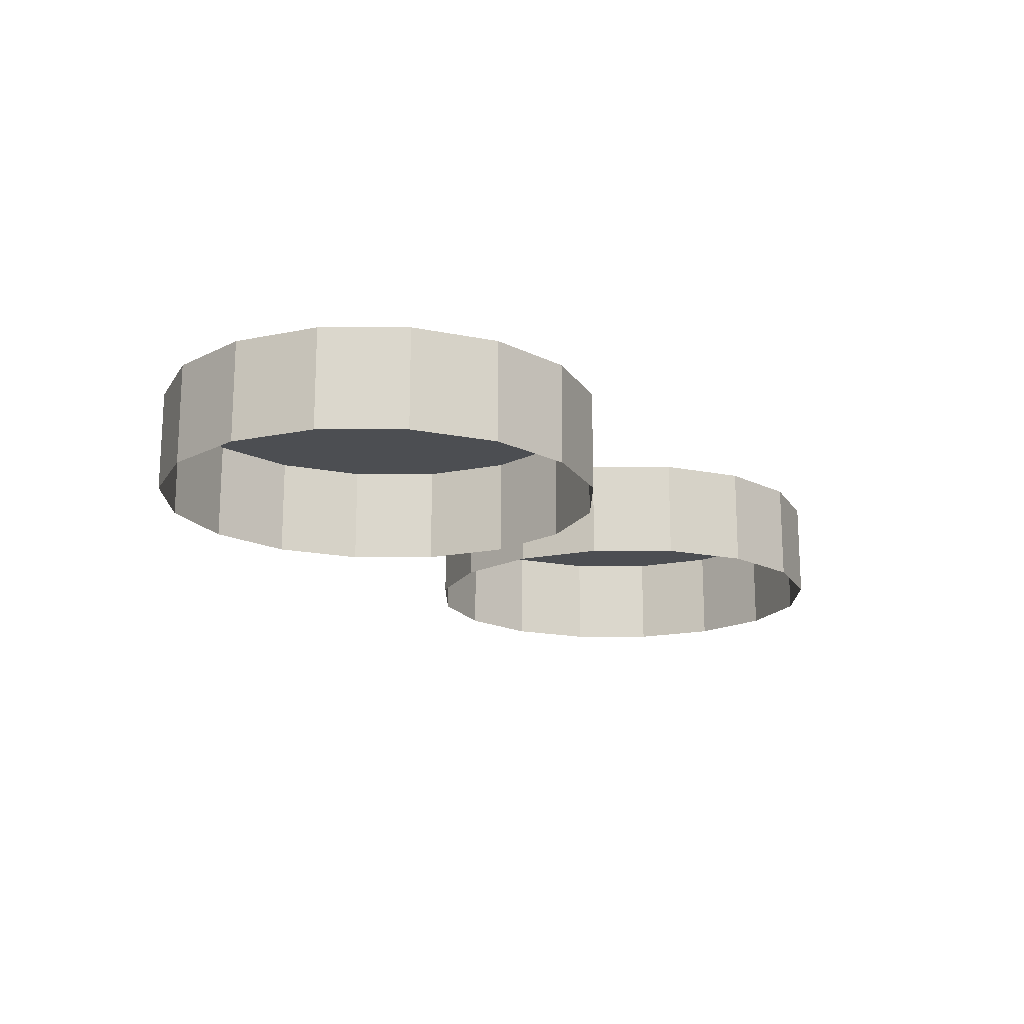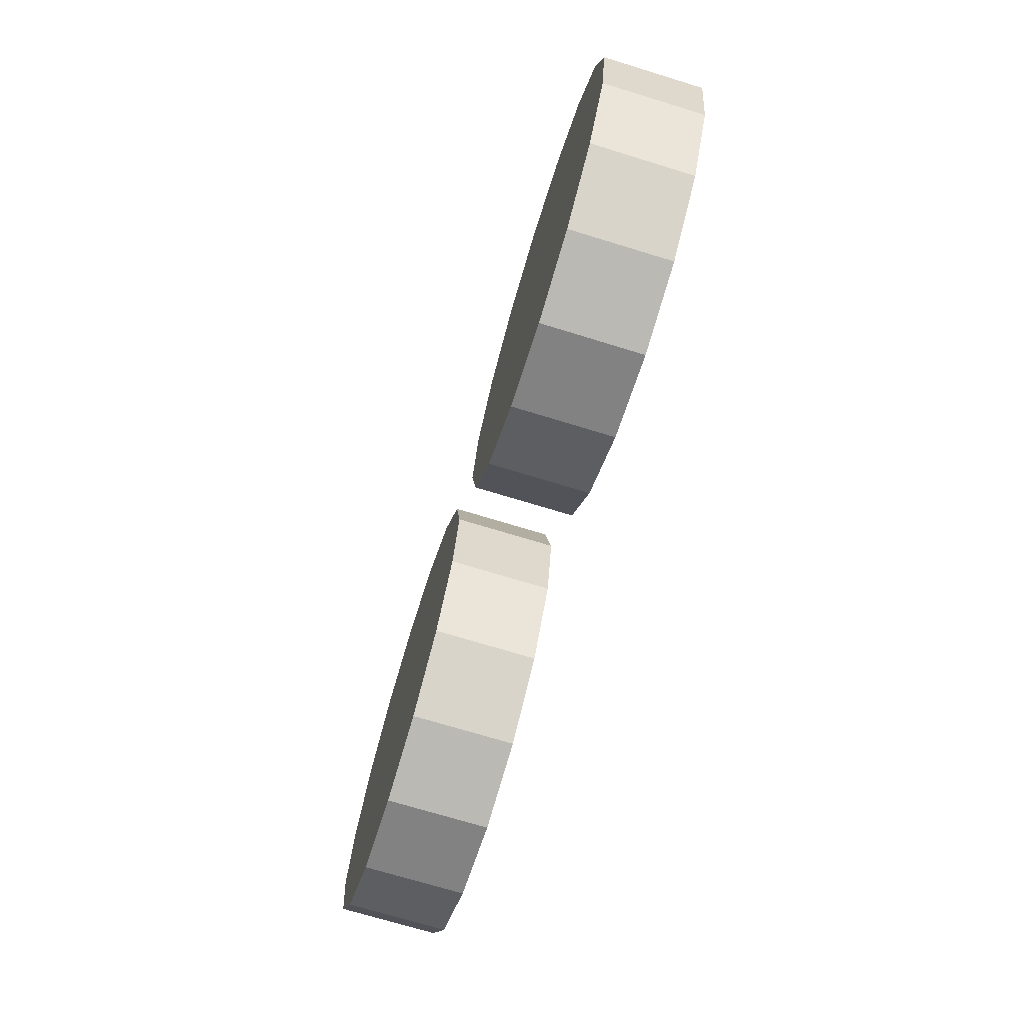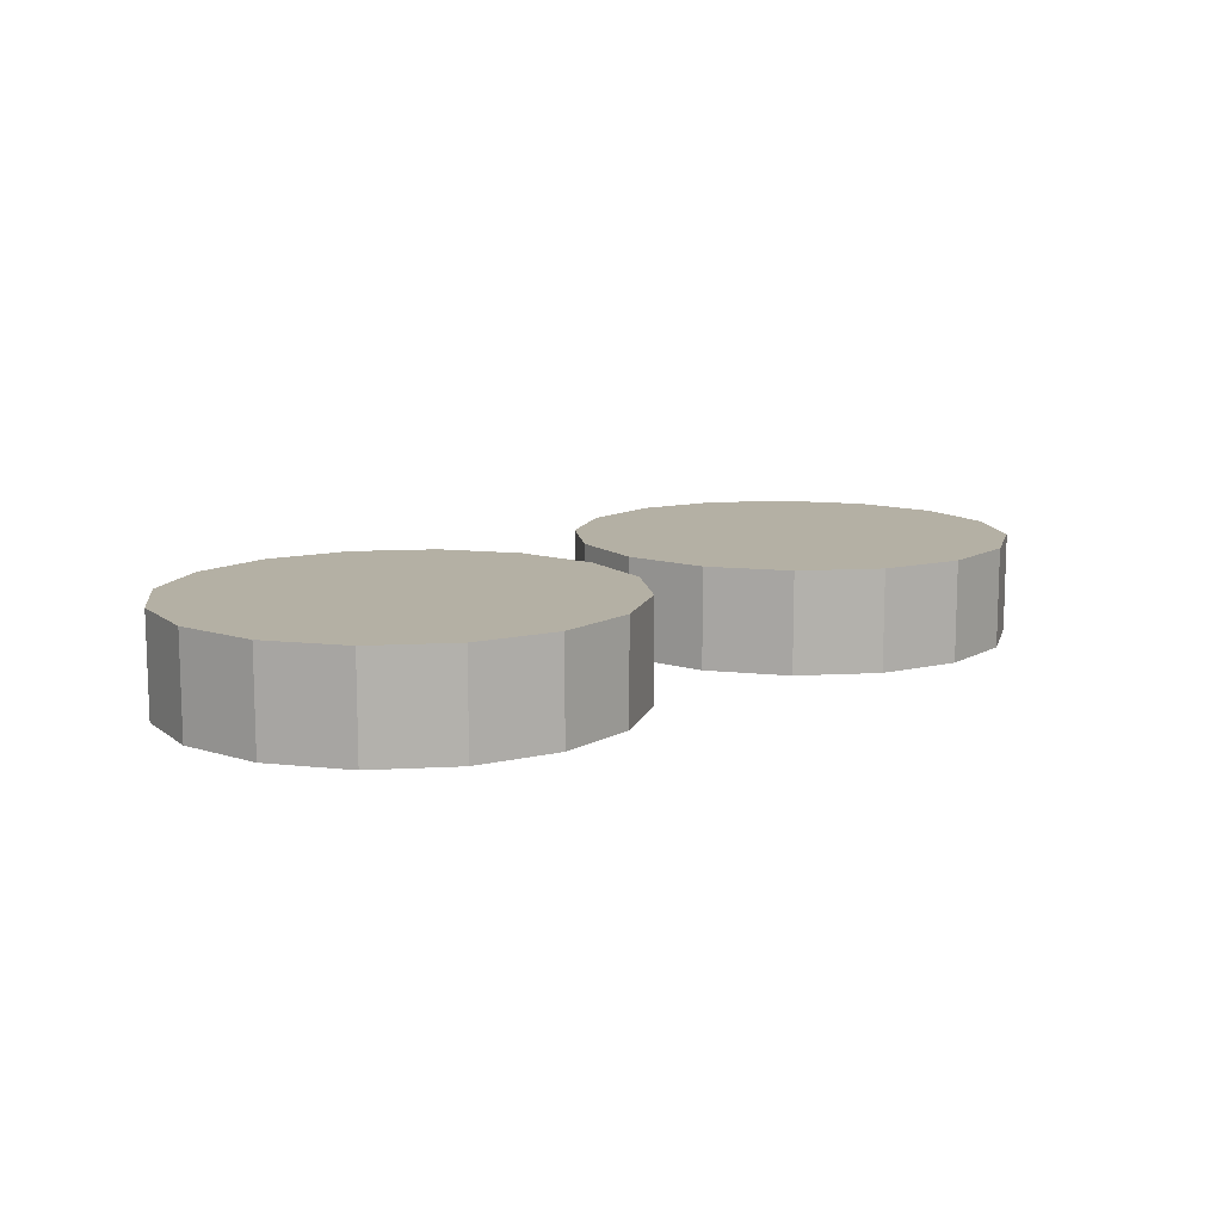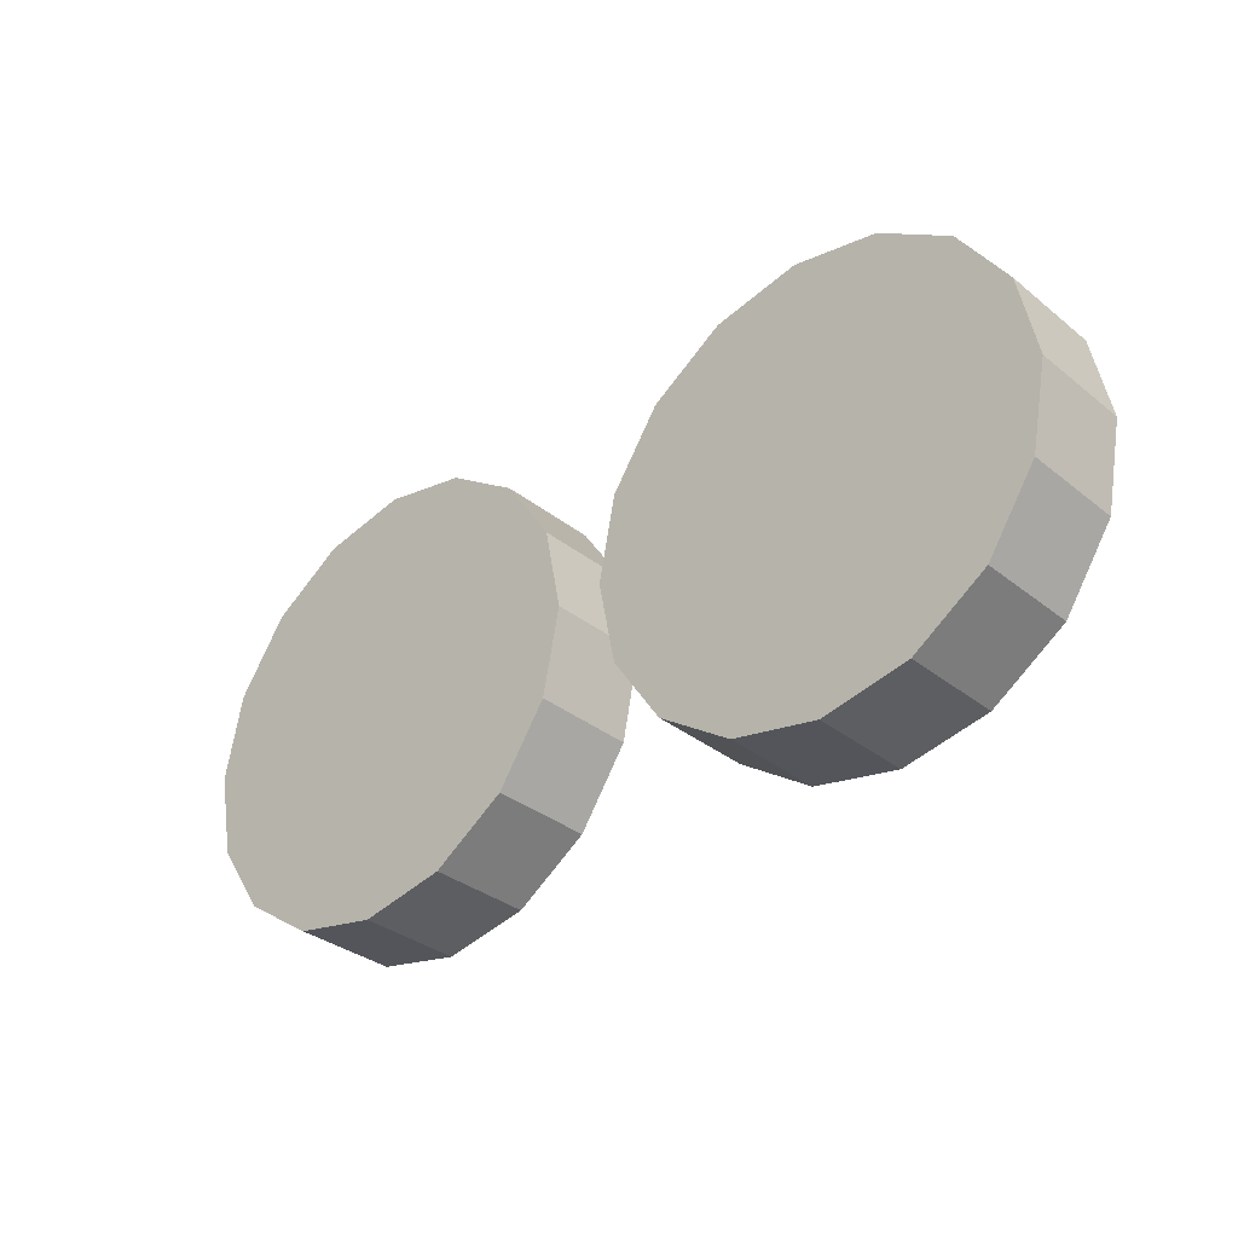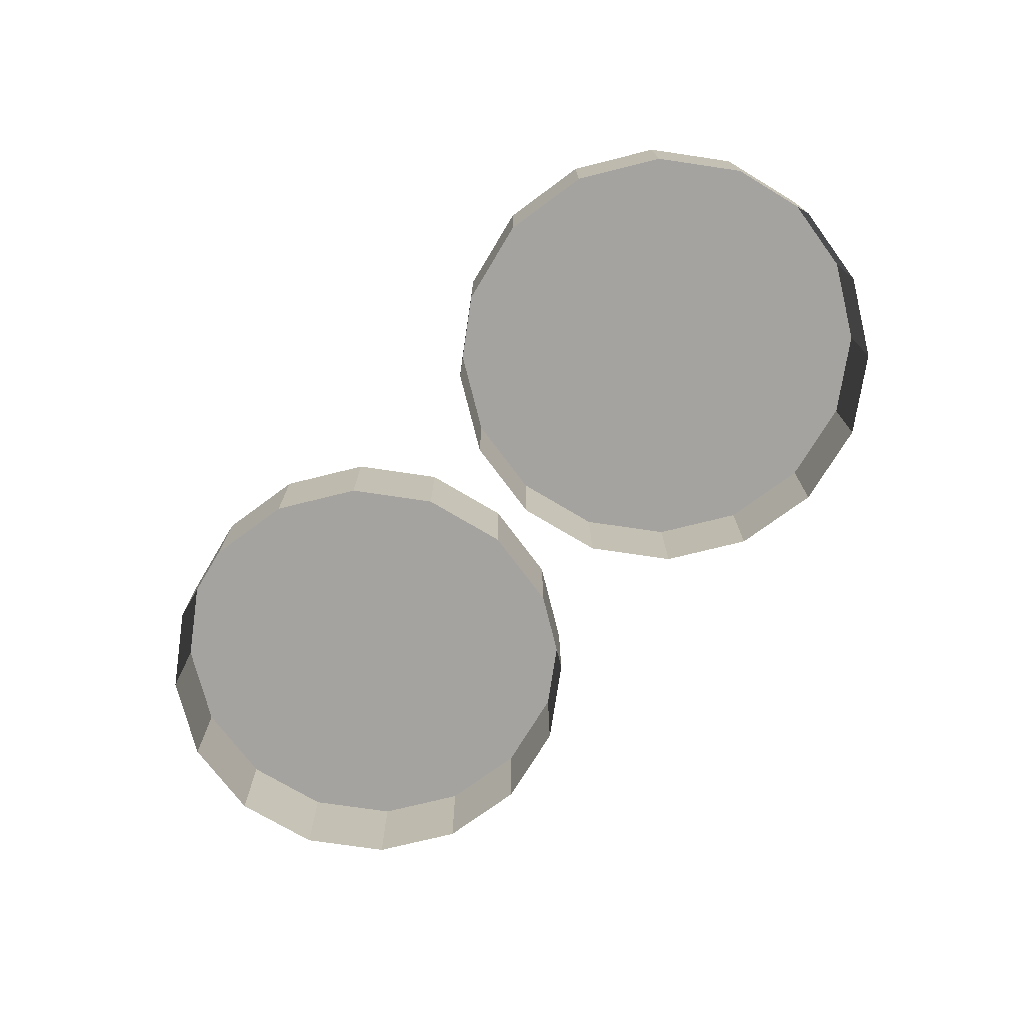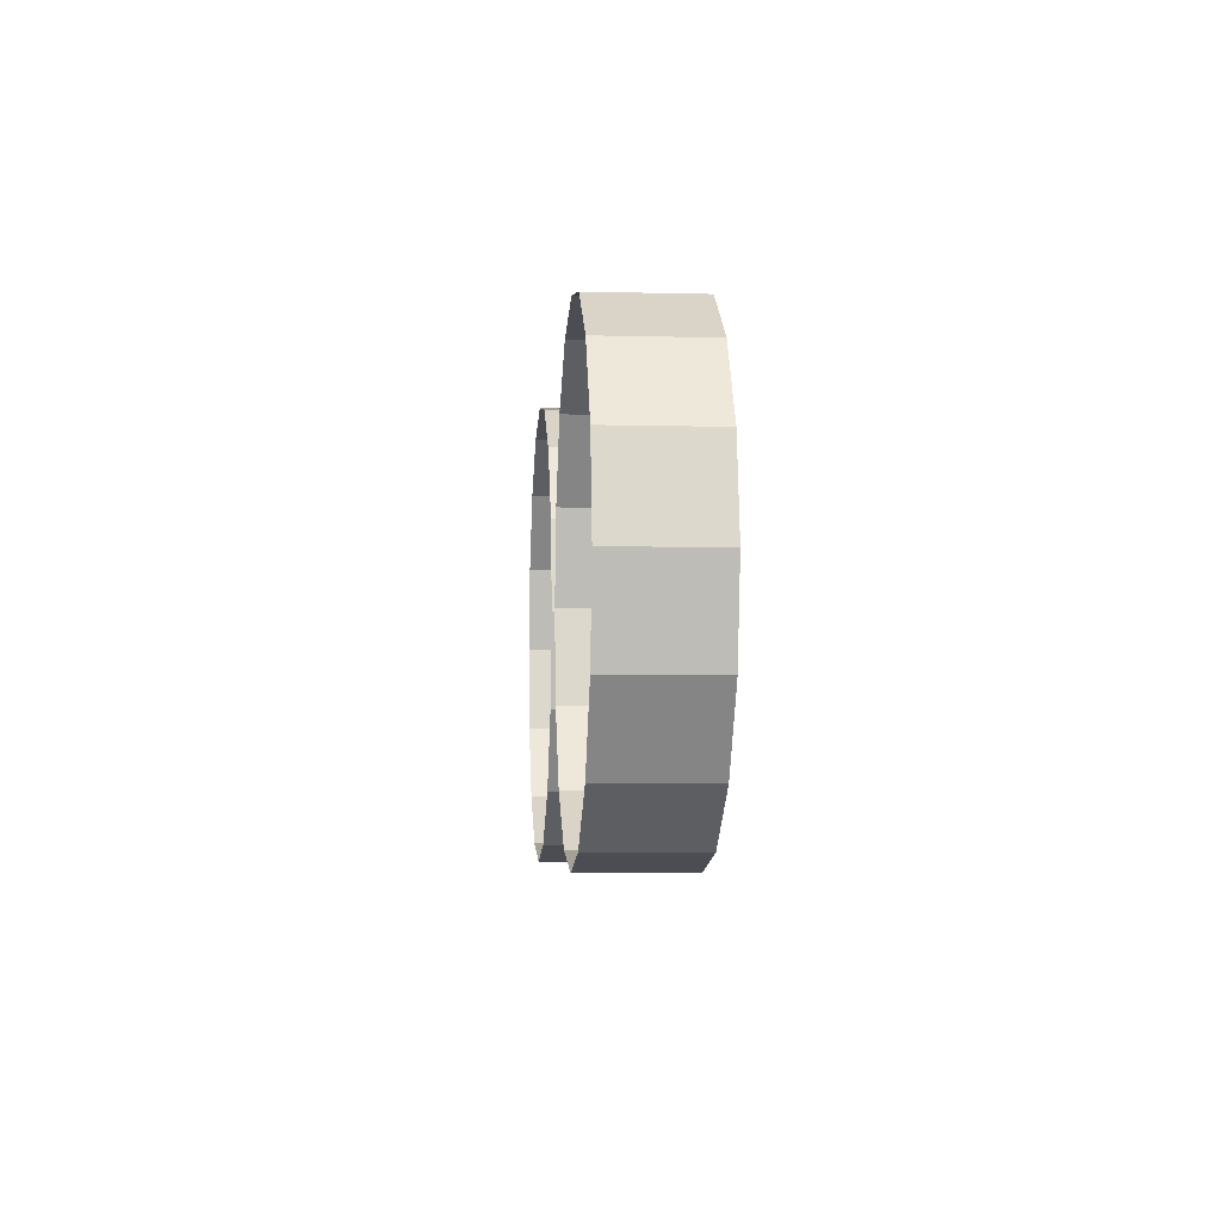
<metadata>
{"format":"obj","ext":"obj","renderer":"f3d","projection":"perspective","resolution":1024,"background":"white","views":[{"elev":-16.9,"azim":123.8,"up":"+Z"},{"elev":-71.9,"azim":73.0,"up":"+Y"},{"elev":11.4,"azim":-41.4,"up":"+Z"},{"elev":-33.3,"azim":42.5,"up":"+Y"},{"elev":-73.0,"azim":47.8,"up":"+Z"},{"elev":-5.3,"azim":-94.6,"up":"+Y"}]}
</metadata>
<code>
o LM_L_LC4_UnderPF
v -31.57 708.3 -12.15
v -37.38 709.5 -12.15
v -31.57 708.3 -5.324
v -37.38 709.5 -12.15
v -43.19 708.3 -12.15
v -37.38 709.5 -5.324
v -26.65 705 -12.15
v -31.57 708.3 -12.15
v -26.65 705 -5.324
v -37.38 709.5 -12.15
v -37.38 709.5 -5.324
v -31.57 708.3 -5.324
v -31.57 708.3 -12.15
v -31.57 708.3 -5.324
v -26.65 705 -5.324
v -43.19 708.3 -12.15
v -48.11 705 -12.15
v -43.19 708.3 -5.324
v -23.36 700.1 -12.15
v -26.65 705 -12.15
v -23.36 700.1 -5.324
v -43.19 708.3 -12.15
v -43.19 708.3 -5.324
v -37.38 709.5 -5.324
v -26.65 705 -12.15
v -26.65 705 -5.324
v -23.36 700.1 -5.324
v -26.65 705 -5.324
v -31.57 708.3 -5.324
v -37.38 709.5 -5.324
v -65.13 708.3 -12.15
v -70.94 709.4 -12.15
v -65.13 708.3 -5.324
v -48.11 705 -12.15
v -48.11 705 -5.324
v -43.19 708.3 -5.324
v -48.11 705 -12.15
v -51.4 700.1 -12.15
v -48.11 705 -5.324
v -22.21 694.3 -12.15
v -23.36 700.1 -12.15
v -22.21 694.3 -5.324
v -37.38 709.5 -5.324
v -43.19 708.3 -5.324
v -48.11 705 -5.324
v -60.21 705 -12.15
v -65.13 708.3 -12.15
v -60.21 705 -5.324
v -70.94 709.4 -12.15
v -76.74 708.3 -12.15
v -70.94 709.4 -5.324
v -23.36 700.1 -12.15
v -23.36 700.1 -5.324
v -22.21 694.3 -5.324
v -70.94 709.4 -12.15
v -70.94 709.4 -5.324
v -65.13 708.3 -5.324
v -65.13 708.3 -12.15
v -65.13 708.3 -5.324
v -60.21 705 -5.324
v -22.21 694.3 -5.324
v -23.36 700.1 -5.324
v -26.65 705 -5.324
v -56.92 700 -12.15
v -60.21 705 -12.15
v -56.92 700 -5.324
v -76.74 708.3 -12.15
v -81.66 705 -12.15
v -76.74 708.3 -5.324
v -76.74 708.3 -12.15
v -76.74 708.3 -5.324
v -70.94 709.4 -5.324
v -51.4 700.1 -12.15
v -51.4 700.1 -5.324
v -48.11 705 -5.324
v -60.21 705 -12.15
v -60.21 705 -5.324
v -56.92 700 -5.324
v -51.4 700.1 -12.15
v -52.55 694.3 -12.15
v -51.4 700.1 -5.324
v -23.36 688.5 -12.15
v -22.21 694.3 -12.15
v -23.36 688.5 -5.324
v -60.21 705 -5.324
v -65.13 708.3 -5.324
v -70.94 709.4 -5.324
v -22.21 694.3 -12.15
v -22.21 694.3 -5.324
v -23.36 688.5 -5.324
v -37.38 679.1 -5.324
v -37.38 709.5 -5.324
v -81.66 705 -12.15
v -81.66 705 -5.324
v -76.74 708.3 -5.324
v -55.76 694.2 -12.15
v -56.92 700 -12.15
v -55.76 694.2 -5.324
v -81.66 705 -12.15
v -84.95 700 -12.15
v -81.66 705 -5.324
v -70.94 709.4 -5.324
v -76.74 708.3 -5.324
v -81.66 705 -5.324
v -48.11 705 -5.324
v -51.4 700.1 -5.324
v -52.55 694.3 -5.324
v -56.92 700 -12.15
v -56.92 700 -5.324
v -55.76 694.2 -5.324
v -52.55 694.3 -12.15
v -52.55 694.3 -5.324
v -51.4 700.1 -5.324
v -37.38 679.1 -5.324
v -22.21 694.3 -5.324
v -26.65 705 -5.324
v -52.55 694.3 -12.15
v -51.4 688.5 -12.15
v -52.55 694.3 -5.324
v -26.65 683.6 -12.15
v -23.36 688.5 -12.15
v -26.65 683.6 -5.324
v -55.76 694.2 -5.324
v -56.92 700 -5.324
v -60.21 705 -5.324
v -23.36 688.5 -12.15
v -23.36 688.5 -5.324
v -26.65 683.6 -5.324
v -84.95 700 -12.15
v -84.95 700 -5.324
v -81.66 705 -5.324
v -26.65 683.6 -5.324
v -23.36 688.5 -5.324
v -56.92 688.4 -12.15
v -55.76 694.2 -12.15
v -56.92 688.4 -5.324
v -84.95 700 -12.15
v -86.11 694.2 -12.15
v -84.95 700 -5.324
v -55.76 694.2 -12.15
v -55.76 694.2 -5.324
v -56.92 688.4 -5.324
v -70.94 679.1 -5.324
v -70.94 709.4 -5.324
v -51.4 688.5 -12.15
v -51.4 688.5 -5.324
v -52.55 694.3 -5.324
v -51.4 688.5 -12.15
v -48.11 683.6 -12.15
v -51.4 688.5 -5.324
v -31.57 680.3 -12.15
v -26.65 683.6 -12.15
v -31.57 680.3 -5.324
v -22.21 694.3 -5.324
v -31.57 680.3 -5.324
v -26.65 683.6 -5.324
v -26.65 683.6 -12.15
v -26.65 683.6 -5.324
v -31.57 680.3 -5.324
v -81.66 705 -5.324
v -84.95 700 -5.324
v -86.11 694.2 -5.324
v -48.11 683.6 -12.15
v -43.19 680.3 -12.15
v -48.11 683.6 -5.324
v -31.57 680.3 -5.324
v -37.38 679.1 -12.15
v -31.57 680.3 -12.15
v -37.38 679.1 -5.324
v -86.11 694.2 -12.15
v -86.11 694.2 -5.324
v -84.95 700 -5.324
v -70.94 679.1 -5.324
v -55.76 694.2 -5.324
v -60.21 705 -5.324
v -60.21 683.5 -12.15
v -56.92 688.4 -12.15
v -60.21 683.5 -5.324
v -86.11 694.2 -12.15
v -84.95 688.4 -12.15
v -86.11 694.2 -5.324
v -51.4 688.5 -5.324
v -48.11 683.6 -5.324
v -48.11 683.6 -12.15
v -48.11 683.6 -5.324
v -51.4 688.5 -5.324
v -43.19 680.3 -12.15
v -37.38 679.1 -12.15
v -43.19 680.3 -5.324
v -56.92 688.4 -12.15
v -56.92 688.4 -5.324
v -60.21 683.5 -5.324
v -31.57 680.3 -12.15
v -31.57 680.3 -5.324
v -37.38 679.1 -5.324
v -60.21 683.5 -5.324
v -56.92 688.4 -5.324
v -52.55 694.3 -5.324
v -48.11 683.6 -5.324
v -43.19 680.3 -5.324
v -43.19 680.3 -5.324
v -43.19 680.3 -12.15
v -43.19 680.3 -5.324
v -48.11 683.6 -5.324
v -37.38 679.1 -12.15
v -37.38 679.1 -5.324
v -43.19 680.3 -5.324
v -65.13 680.2 -12.15
v -60.21 683.5 -12.15
v -65.13 680.2 -5.324
v -84.95 688.4 -12.15
v -84.95 688.4 -5.324
v -86.11 694.2 -5.324
v -84.95 688.4 -12.15
v -81.66 683.5 -12.15
v -84.95 688.4 -5.324
v -65.13 680.2 -5.324
v -60.21 683.5 -12.15
v -60.21 683.5 -5.324
v -65.13 680.2 -5.324
v -70.94 679.1 -12.15
v -65.13 680.2 -12.15
v -70.94 679.1 -5.324
v -81.66 683.5 -12.15
v -76.74 680.2 -12.15
v -81.66 683.5 -5.324
v -76.74 680.2 -12.15
v -70.94 679.1 -12.15
v -76.74 680.2 -5.324
v -84.95 688.4 -5.324
v -81.66 683.5 -5.324
v -81.66 683.5 -12.15
v -81.66 683.5 -5.324
v -84.95 688.4 -5.324
v -65.13 680.2 -12.15
v -65.13 680.2 -5.324
v -70.94 679.1 -5.324
v -86.11 694.2 -5.324
v -81.66 683.5 -5.324
v -76.74 680.2 -5.324
v -76.74 680.2 -5.324
v -76.74 680.2 -12.15
v -76.74 680.2 -5.324
v -81.66 683.5 -5.324
v -70.94 679.1 -12.15
v -70.94 679.1 -5.324
v -76.74 680.2 -5.324
f 3 2 1
f 6 5 4
f 9 8 7
f 12 11 10
f 15 14 13
f 18 17 16
f 21 20 19
f 24 23 22
f 27 26 25
f 30 29 28
f 33 32 31
f 36 35 34
f 39 38 37
f 42 41 40
f 45 44 43
f 48 47 46
f 51 50 49
f 54 53 52
f 57 56 55
f 60 59 58
f 63 62 61
f 66 65 64
f 69 68 67
f 72 71 70
f 75 74 73
f 78 77 76
f 81 80 79
f 84 83 82
f 87 86 85
f 90 89 88
f 92 63 91
f 95 94 93
f 98 97 96
f 101 100 99
f 104 103 102
f 105 92 91
f 107 106 105
f 110 109 108
f 113 112 111
f 116 115 114
f 119 118 117
f 122 121 120
f 125 124 123
f 128 127 126
f 131 130 129
f 61 133 132
f 136 135 134
f 139 138 137
f 107 105 91
f 142 141 140
f 144 125 143
f 147 146 145
f 150 149 148
f 153 152 151
f 156 155 154
f 159 158 157
f 160 144 143
f 162 161 160
f 165 164 163
f 166 91 61
f 169 168 167
f 172 171 170
f 175 174 173
f 178 177 176
f 181 180 179
f 183 182 107
f 186 185 184
f 189 188 187
f 192 191 190
f 195 194 193
f 123 197 196
f 200 199 198
f 91 201 107
f 204 203 202
f 207 206 205
f 162 160 143
f 210 209 208
f 213 212 211
f 216 215 214
f 196 217 123
f 220 219 218
f 217 143 123
f 223 222 221
f 226 225 224
f 229 228 227
f 231 230 162
f 234 233 232
f 237 236 235
f 240 239 238
f 143 241 162
f 244 243 242
f 247 246 245

</code>
